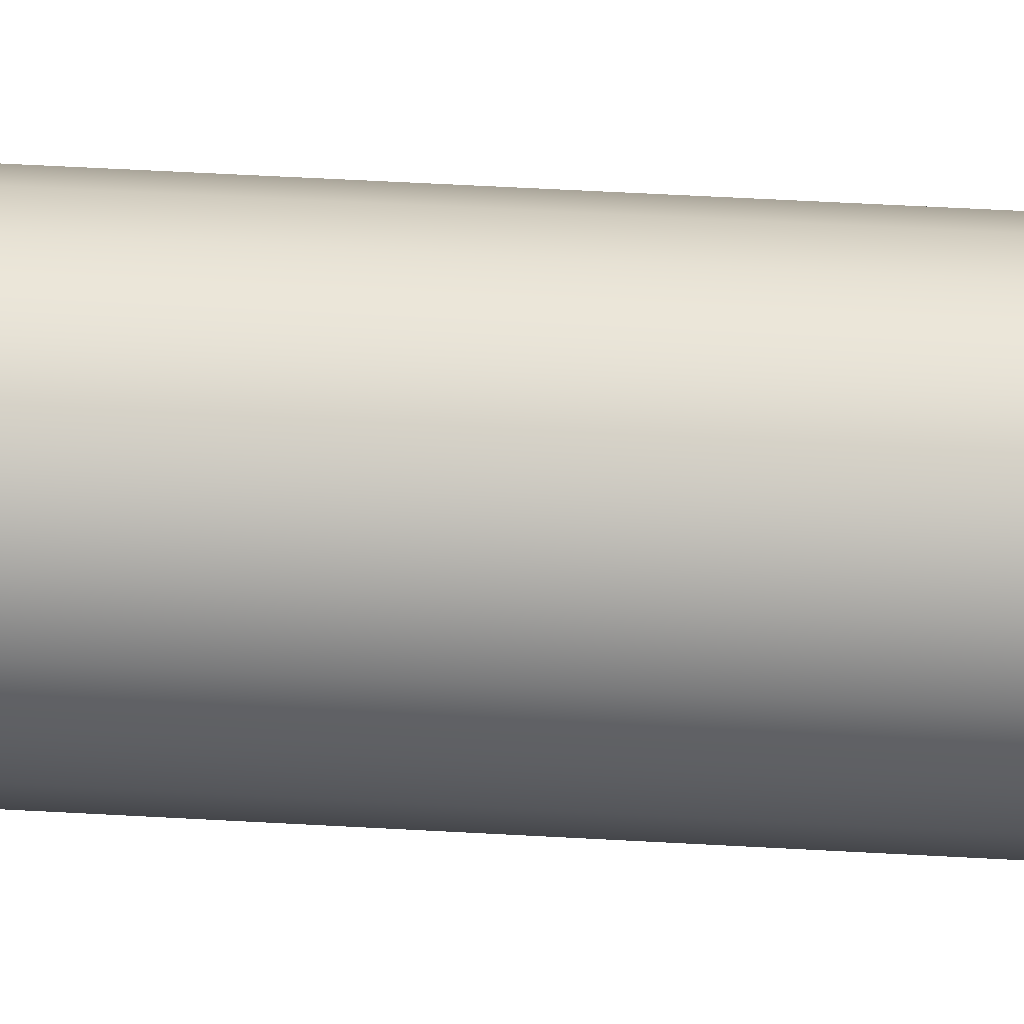
<metadata>
{"format":"obj","ext":"obj","renderer":"f3d","projection":"perspective","resolution":1024,"background":"white","views":[{"elev":31.3,"azim":-84.7,"up":"+Y"}]}
</metadata>
<code>
v -0.8255 -1.011e-16 -17.78
v -0.7921 -0.2326 -17.78
v -0.6945 -0.4463 -17.78
v -0.5406 -0.6239 -17.78
v -0.3429 -0.7509 -17.78
v -0.1175 -0.8171 -17.78
v 0.1175 -0.8171 -17.78
v 0.3429 -0.7509 -17.78
v 0.5406 -0.6239 -17.78
v 0.6945 -0.4463 -17.78
v 0.7921 -0.2326 -17.78
v 0.8255 0 -17.78
v 0.7921 0.2326 -17.78
v 0.6945 0.4463 -17.78
v 0.5406 0.6239 -17.78
v 0.3429 0.7509 -17.78
v 0.1175 0.8171 -17.78
v -0.1175 0.8171 -17.78
v -0.3429 0.7509 -17.78
v -0.5406 0.6239 -17.78
v -0.6945 0.4463 -17.78
v -0.7921 0.2326 -17.78
v -0.8255 -1.011e-16 0
v -0.7921 0.2326 0
v -0.6945 0.4463 0
v -0.5406 0.6239 0
v -0.3429 0.7509 0
v -0.1175 0.8171 0
v 0.1175 0.8171 0
v 0.3429 0.7509 0
v 0.5406 0.6239 0
v 0.6945 0.4463 0
v 0.7921 0.2326 0
v 0.8255 0 0
v 0.7921 -0.2326 0
v 0.6945 -0.4463 0
v 0.5406 -0.6239 0
v 0.3429 -0.7509 0
v 0.1175 -0.8171 0
v -0.1175 -0.8171 0
v -0.3429 -0.7509 0
v -0.5406 -0.6239 0
v -0.6945 -0.4463 0
v -0.7921 -0.2326 0
v -0.8255 -1.011e-16 0
v -0.8255 -1.011e-16 -17.78
v -0.8255 -1.011e-16 0
v -0.7921 -0.2326 0
v -0.6945 -0.4463 0
v -0.5406 -0.6239 0
v -0.3429 -0.7509 0
v -0.1175 -0.8171 0
v 0.1175 -0.8171 0
v 0.3429 -0.7509 0
v 0.5406 -0.6239 0
v 0.6945 -0.4463 0
v 0.7921 -0.2326 0
v 0.8255 0 0
v 0.7921 0.2326 0
v 0.6945 0.4463 0
v 0.5406 0.6239 0
v 0.3429 0.7509 0
v 0.1175 0.8171 0
v -0.1175 0.8171 0
v -0.3429 0.7509 0
v -0.5406 0.6239 0
v -0.6945 0.4463 0
v -0.7921 0.2326 0
v -0.8255 -1.011e-16 -17.78
v -0.7921 0.2326 -17.78
v -0.6945 0.4463 -17.78
v -0.5406 0.6239 -17.78
v -0.3429 0.7509 -17.78
v -0.1175 0.8171 -17.78
v 0.1175 0.8171 -17.78
v 0.3429 0.7509 -17.78
v 0.5406 0.6239 -17.78
v 0.6945 0.4463 -17.78
v 0.7921 0.2326 -17.78
v 0.8255 0 -17.78
v 0.7921 -0.2326 -17.78
v 0.6945 -0.4463 -17.78
v 0.5406 -0.6239 -17.78
v 0.3429 -0.7509 -17.78
v 0.1175 -0.8171 -17.78
v -0.1175 -0.8171 -17.78
v -0.3429 -0.7509 -17.78
v -0.5406 -0.6239 -17.78
v -0.6945 -0.4463 -17.78
v -0.7921 -0.2326 -17.78
v -0.8255 -1.011e-16 1.27
v -0.8201 -0.0941 1.27
v -0.804 -0.187 1.27
v -0.7775 -0.2774 1.27
v -0.7408 -0.3642 1.27
v -0.6945 -0.4463 1.27
v -0.6391 -0.5226 1.27
v -0.5753 -0.592 1.27
v -0.5041 -0.6537 1.27
v -0.4263 -0.7069 1.27
v -0.3429 -0.7509 1.27
v -0.2551 -0.7851 1.27
v -0.1639 -0.8091 1.27
v -0.07064 -0.8225 1.27
v 0.02357 -0.8252 1.27
v 0.1175 -0.8171 1.27
v 0.2099 -0.7984 1.27
v 0.2995 -0.7693 1.27
v 0.3852 -0.7301 1.27
v 0.4659 -0.6814 1.27
v 0.5406 -0.6239 1.27
v 0.6082 -0.5582 1.27
v 0.6678 -0.4852 1.27
v 0.7188 -0.4059 1.27
v 0.7604 -0.3213 1.27
v 0.7921 -0.2326 1.27
v 0.8134 -0.1408 1.27
v 0.8242 -0.04713 1.27
v 0.8242 0.04713 1.27
v 0.8134 0.1408 1.27
v 0.7921 0.2326 1.27
v 0.7604 0.3213 1.27
v 0.7188 0.4059 1.27
v 0.6678 0.4852 1.27
v 0.6082 0.5582 1.27
v 0.5406 0.6239 1.27
v 0.4659 0.6814 1.27
v 0.3852 0.7301 1.27
v 0.2995 0.7693 1.27
v 0.2099 0.7984 1.27
v 0.1175 0.8171 1.27
v 0.02357 0.8252 1.27
v -0.07064 0.8225 1.27
v -0.1639 0.8091 1.27
v -0.2551 0.7851 1.27
v -0.3429 0.7509 1.27
v -0.4263 0.7069 1.27
v -0.5041 0.6537 1.27
v -0.5753 0.592 1.27
v -0.6391 0.5226 1.27
v -0.6945 0.4463 1.27
v -0.7408 0.3642 1.27
v -0.7775 0.2774 1.27
v -0.804 0.187 1.27
v -0.8201 0.0941 1.27
v -0.8255 -1.011e-16 0
v -0.8201 0.0941 0
v -0.804 0.187 0
v -0.7775 0.2774 0
v -0.7408 0.3642 0
v -0.6945 0.4463 0
v -0.6391 0.5226 0
v -0.5753 0.592 0
v -0.5041 0.6537 0
v -0.4263 0.7069 0
v -0.3429 0.7509 0
v -0.2551 0.7851 0
v -0.1639 0.8091 0
v -0.07064 0.8225 0
v 0.02357 0.8252 0
v 0.1175 0.8171 0
v 0.2099 0.7984 0
v 0.2995 0.7693 0
v 0.3852 0.7301 0
v 0.4659 0.6814 0
v 0.5406 0.6239 0
v 0.6082 0.5582 0
v 0.6678 0.4852 0
v 0.7188 0.4059 0
v 0.7604 0.3213 0
v 0.7921 0.2326 0
v 0.8134 0.1408 0
v 0.8242 0.04713 0
v 0.8242 -0.04713 0
v 0.8134 -0.1408 0
v 0.7921 -0.2326 0
v 0.7604 -0.3213 0
v 0.7188 -0.4059 0
v 0.6678 -0.4852 0
v 0.6082 -0.5582 0
v 0.5406 -0.6239 0
v 0.4659 -0.6814 0
v 0.3852 -0.7301 0
v 0.2995 -0.7693 0
v 0.2099 -0.7984 0
v 0.1175 -0.8171 0
v 0.02357 -0.8252 0
v -0.07064 -0.8225 0
v -0.1639 -0.8091 0
v -0.2551 -0.7851 0
v -0.3429 -0.7509 0
v -0.4263 -0.7069 0
v -0.5041 -0.6537 0
v -0.5753 -0.592 0
v -0.6391 -0.5226 0
v -0.6945 -0.4463 0
v -0.7408 -0.3642 0
v -0.7775 -0.2774 0
v -0.804 -0.187 0
v -0.8201 -0.0941 0
v -0.8255 -1.011e-16 1.27
v -0.8255 -1.011e-16 0
v -0.889 -1.089e-16 1.27
v -0.8836 0.0978 1.27
v -0.8675 0.1944 1.27
v -0.8408 0.2887 1.27
v -0.804 0.3794 1.27
v -0.7574 0.4655 1.27
v -0.7015 0.546 1.27
v -0.6372 0.6199 1.27
v -0.5652 0.6862 1.27
v -0.4862 0.7442 1.27
v -0.4014 0.7932 1.27
v -0.3117 0.8326 1.27
v -0.2182 0.8618 1.27
v -0.1221 0.8806 1.27
v -0.0245 0.8887 1.27
v 0.07341 0.886 1.27
v 0.1704 0.8725 1.27
v 0.2654 0.8485 1.27
v 0.3571 0.8141 1.27
v 0.4445 0.7699 1.27
v 0.5265 0.7163 1.27
v 0.6021 0.6541 1.27
v 0.6704 0.5839 1.27
v 0.7306 0.5066 1.27
v 0.7819 0.4231 1.27
v 0.8237 0.3345 1.27
v 0.8555 0.2419 1.27
v 0.8769 0.1463 1.27
v 0.8877 0.04897 1.27
v 0.8877 -0.04897 1.27
v 0.8769 -0.1463 1.27
v 0.8555 -0.2419 1.27
v 0.8237 -0.3345 1.27
v 0.7819 -0.4231 1.27
v 0.7306 -0.5066 1.27
v 0.6704 -0.5839 1.27
v 0.6021 -0.6541 1.27
v 0.5265 -0.7163 1.27
v 0.4445 -0.7699 1.27
v 0.3571 -0.8141 1.27
v 0.2654 -0.8485 1.27
v 0.1704 -0.8725 1.27
v 0.07341 -0.886 1.27
v -0.0245 -0.8887 1.27
v -0.1221 -0.8806 1.27
v -0.2182 -0.8618 1.27
v -0.3117 -0.8326 1.27
v -0.4014 -0.7932 1.27
v -0.4862 -0.7442 1.27
v -0.5652 -0.6862 1.27
v -0.6372 -0.6199 1.27
v -0.7015 -0.546 1.27
v -0.7574 -0.4655 1.27
v -0.804 -0.3794 1.27
v -0.8408 -0.2887 1.27
v -0.8675 -0.1944 1.27
v -0.8836 -0.0978 1.27
v -0.889 -1.089e-16 0
v -0.8836 -0.0978 0
v -0.8675 -0.1944 0
v -0.8408 -0.2887 0
v -0.804 -0.3794 0
v -0.7574 -0.4655 0
v -0.7015 -0.546 0
v -0.6372 -0.6199 0
v -0.5652 -0.6862 0
v -0.4862 -0.7442 0
v -0.4014 -0.7932 0
v -0.3117 -0.8326 0
v -0.2182 -0.8618 0
v -0.1221 -0.8806 0
v -0.0245 -0.8887 0
v 0.07341 -0.886 0
v 0.1704 -0.8725 0
v 0.2654 -0.8485 0
v 0.3571 -0.8141 0
v 0.4445 -0.7699 0
v 0.5265 -0.7163 0
v 0.6021 -0.6541 0
v 0.6704 -0.5839 0
v 0.7306 -0.5066 0
v 0.7819 -0.4231 0
v 0.8237 -0.3345 0
v 0.8555 -0.2419 0
v 0.8769 -0.1463 0
v 0.8877 -0.04897 0
v 0.8877 0.04897 0
v 0.8769 0.1463 0
v 0.8555 0.2419 0
v 0.8237 0.3345 0
v 0.7819 0.4231 0
v 0.7306 0.5066 0
v 0.6704 0.5839 0
v 0.6021 0.6541 0
v 0.5265 0.7163 0
v 0.4445 0.7699 0
v 0.3571 0.8141 0
v 0.2654 0.8485 0
v 0.1704 0.8725 0
v 0.07341 0.886 0
v -0.0245 0.8887 0
v -0.1221 0.8806 0
v -0.2182 0.8618 0
v -0.3117 0.8326 0
v -0.4014 0.7932 0
v -0.4862 0.7442 0
v -0.5652 0.6862 0
v -0.6372 0.6199 0
v -0.7015 0.546 0
v -0.7574 0.4655 0
v -0.804 0.3794 0
v -0.8408 0.2887 0
v -0.8675 0.1944 0
v -0.8836 0.0978 0
v -0.889 -1.089e-16 0
v -0.889 -1.089e-16 1.27
v -0.8255 -1.011e-16 1.27
v -0.8201 0.0941 1.27
v -0.804 0.187 1.27
v -0.7775 0.2774 1.27
v -0.7408 0.3642 1.27
v -0.6945 0.4463 1.27
v -0.6391 0.5226 1.27
v -0.5753 0.592 1.27
v -0.5041 0.6537 1.27
v -0.4263 0.7069 1.27
v -0.3429 0.7509 1.27
v -0.2551 0.7851 1.27
v -0.1639 0.8091 1.27
v -0.07064 0.8225 1.27
v 0.02357 0.8252 1.27
v 0.1175 0.8171 1.27
v 0.2099 0.7984 1.27
v 0.2995 0.7693 1.27
v 0.3852 0.7301 1.27
v 0.4659 0.6814 1.27
v 0.5406 0.6239 1.27
v 0.6082 0.5582 1.27
v 0.6678 0.4852 1.27
v 0.7188 0.4059 1.27
v 0.7604 0.3213 1.27
v 0.7921 0.2326 1.27
v 0.8134 0.1408 1.27
v 0.8242 0.04713 1.27
v 0.8242 -0.04713 1.27
v 0.8134 -0.1408 1.27
v 0.7921 -0.2326 1.27
v 0.7604 -0.3213 1.27
v 0.7188 -0.4059 1.27
v 0.6678 -0.4852 1.27
v 0.6082 -0.5582 1.27
v 0.5406 -0.6239 1.27
v 0.4659 -0.6814 1.27
v 0.3852 -0.7301 1.27
v 0.2995 -0.7693 1.27
v 0.2099 -0.7984 1.27
v 0.1175 -0.8171 1.27
v 0.02357 -0.8252 1.27
v -0.07064 -0.8225 1.27
v -0.1639 -0.8091 1.27
v -0.2551 -0.7851 1.27
v -0.3429 -0.7509 1.27
v -0.4263 -0.7069 1.27
v -0.5041 -0.6537 1.27
v -0.5753 -0.592 1.27
v -0.6391 -0.5226 1.27
v -0.6945 -0.4463 1.27
v -0.7408 -0.3642 1.27
v -0.7775 -0.2774 1.27
v -0.804 -0.187 1.27
v -0.8201 -0.0941 1.27
v -0.889 -1.089e-16 1.27
v -0.8836 -0.0978 1.27
v -0.8675 -0.1944 1.27
v -0.8408 -0.2887 1.27
v -0.804 -0.3794 1.27
v -0.7574 -0.4655 1.27
v -0.7015 -0.546 1.27
v -0.6372 -0.6199 1.27
v -0.5652 -0.6862 1.27
v -0.4862 -0.7442 1.27
v -0.4014 -0.7932 1.27
v -0.3117 -0.8326 1.27
v -0.2182 -0.8618 1.27
v -0.1221 -0.8806 1.27
v -0.0245 -0.8887 1.27
v 0.07341 -0.886 1.27
v 0.1704 -0.8725 1.27
v 0.2654 -0.8485 1.27
v 0.3571 -0.8141 1.27
v 0.4445 -0.7699 1.27
v 0.5265 -0.7163 1.27
v 0.6021 -0.6541 1.27
v 0.6704 -0.5839 1.27
v 0.7306 -0.5066 1.27
v 0.7819 -0.4231 1.27
v 0.8237 -0.3345 1.27
v 0.8555 -0.2419 1.27
v 0.8769 -0.1463 1.27
v 0.8877 -0.04897 1.27
v 0.8877 0.04897 1.27
v 0.8769 0.1463 1.27
v 0.8555 0.2419 1.27
v 0.8237 0.3345 1.27
v 0.7819 0.4231 1.27
v 0.7306 0.5066 1.27
v 0.6704 0.5839 1.27
v 0.6021 0.6541 1.27
v 0.5265 0.7163 1.27
v 0.4445 0.7699 1.27
v 0.3571 0.8141 1.27
v 0.2654 0.8485 1.27
v 0.1704 0.8725 1.27
v 0.07341 0.886 1.27
v -0.0245 0.8887 1.27
v -0.1221 0.8806 1.27
v -0.2182 0.8618 1.27
v -0.3117 0.8326 1.27
v -0.4014 0.7932 1.27
v -0.4862 0.7442 1.27
v -0.5652 0.6862 1.27
v -0.6372 0.6199 1.27
v -0.7015 0.546 1.27
v -0.7574 0.4655 1.27
v -0.804 0.3794 1.27
v -0.8408 0.2887 1.27
v -0.8675 0.1944 1.27
v -0.8836 0.0978 1.27
v -0.8255 -1.011e-16 0
v -0.8201 -0.0941 0
v -0.804 -0.187 0
v -0.7775 -0.2774 0
v -0.7408 -0.3642 0
v -0.6945 -0.4463 0
v -0.6391 -0.5226 0
v -0.5753 -0.592 0
v -0.5041 -0.6537 0
v -0.4263 -0.7069 0
v -0.3429 -0.7509 0
v -0.2551 -0.7851 0
v -0.1639 -0.8091 0
v -0.07064 -0.8225 0
v 0.02357 -0.8252 0
v 0.1175 -0.8171 0
v 0.2099 -0.7984 0
v 0.2995 -0.7693 0
v 0.3852 -0.7301 0
v 0.4659 -0.6814 0
v 0.5406 -0.6239 0
v 0.6082 -0.5582 0
v 0.6678 -0.4852 0
v 0.7188 -0.4059 0
v 0.7604 -0.3213 0
v 0.7921 -0.2326 0
v 0.8134 -0.1408 0
v 0.8242 -0.04713 0
v 0.8242 0.04713 0
v 0.8134 0.1408 0
v 0.7921 0.2326 0
v 0.7604 0.3213 0
v 0.7188 0.4059 0
v 0.6678 0.4852 0
v 0.6082 0.5582 0
v 0.5406 0.6239 0
v 0.4659 0.6814 0
v 0.3852 0.7301 0
v 0.2995 0.7693 0
v 0.2099 0.7984 0
v 0.1175 0.8171 0
v 0.02357 0.8252 0
v -0.07064 0.8225 0
v -0.1639 0.8091 0
v -0.2551 0.7851 0
v -0.3429 0.7509 0
v -0.4263 0.7069 0
v -0.5041 0.6537 0
v -0.5753 0.592 0
v -0.6391 0.5226 0
v -0.6945 0.4463 0
v -0.7408 0.3642 0
v -0.7775 0.2774 0
v -0.804 0.187 0
v -0.8201 0.0941 0
v -0.889 -1.089e-16 0
v -0.8836 0.0978 0
v -0.8675 0.1944 0
v -0.8408 0.2887 0
v -0.804 0.3794 0
v -0.7574 0.4655 0
v -0.7015 0.546 0
v -0.6372 0.6199 0
v -0.5652 0.6862 0
v -0.4862 0.7442 0
v -0.4014 0.7932 0
v -0.3117 0.8326 0
v -0.2182 0.8618 0
v -0.1221 0.8806 0
v -0.0245 0.8887 0
v 0.07341 0.886 0
v 0.1704 0.8725 0
v 0.2654 0.8485 0
v 0.3571 0.8141 0
v 0.4445 0.7699 0
v 0.5265 0.7163 0
v 0.6021 0.6541 0
v 0.6704 0.5839 0
v 0.7306 0.5066 0
v 0.7819 0.4231 0
v 0.8237 0.3345 0
v 0.8555 0.2419 0
v 0.8769 0.1463 0
v 0.8877 0.04897 0
v 0.8877 -0.04897 0
v 0.8769 -0.1463 0
v 0.8555 -0.2419 0
v 0.8237 -0.3345 0
v 0.7819 -0.4231 0
v 0.7306 -0.5066 0
v 0.6704 -0.5839 0
v 0.6021 -0.6541 0
v 0.5265 -0.7163 0
v 0.4445 -0.7699 0
v 0.3571 -0.8141 0
v 0.2654 -0.8485 0
v 0.1704 -0.8725 0
v 0.07341 -0.886 0
v -0.0245 -0.8887 0
v -0.1221 -0.8806 0
v -0.2182 -0.8618 0
v -0.3117 -0.8326 0
v -0.4014 -0.7932 0
v -0.4862 -0.7442 0
v -0.5652 -0.6862 0
v -0.6372 -0.6199 0
v -0.7015 -0.546 0
v -0.7574 -0.4655 0
v -0.804 -0.3794 0
v -0.8408 -0.2887 0
v -0.8675 -0.1944 0
v -0.8836 -0.0978 0
g 60ff9612-e2bd-11ea-aa8c-54bf646e7e1f
f 2 44 1
f 1 44 45
f 46 23 22
f 22 23 24
f 22 24 21
f 21 24 25
f 21 25 20
f 20 25 26
f 20 26 19
f 19 26 27
f 19 27 18
f 18 27 28
f 18 28 17
f 17 28 29
f 17 29 16
f 16 29 30
f 16 30 15
f 15 30 31
f 15 31 14
f 14 31 32
f 14 32 13
f 13 32 33
f 13 33 12
f 12 33 34
f 12 34 11
f 11 34 35
f 11 35 10
f 10 35 36
f 10 36 9
f 9 36 37
f 9 37 8
f 8 37 38
f 8 38 7
f 7 38 39
f 7 39 6
f 6 39 40
f 6 40 5
f 5 40 41
f 5 41 4
f 4 41 42
f 4 42 3
f 3 42 43
f 3 43 2
f 2 43 44
g 61069c12-e2bd-11ea-8132-54bf646e7e1f
f 48 57 47
f 47 57 58
f 47 58 68
f 68 58 59
f 68 59 67
f 67 59 60
f 67 60 66
f 66 60 61
f 66 61 65
f 65 61 62
f 65 62 64
f 64 62 63
f 57 48 56
f 56 48 49
f 56 49 55
f 55 49 50
f 55 50 54
f 54 50 51
f 54 51 53
f 53 51 52
g 6108982e-e2bd-11ea-a038-54bf646e7e1f
f 70 79 69
f 69 79 80
f 69 80 90
f 90 80 81
f 90 81 89
f 89 81 82
f 89 82 88
f 88 82 83
f 88 83 87
f 87 83 84
f 87 84 86
f 86 84 85
f 79 70 78
f 78 70 71
f 78 71 77
f 77 71 72
f 77 72 76
f 76 72 73
f 76 73 75
f 75 73 74
g 6152cc5c-e2bd-11ea-8f8f-54bf646e7e1f
f 92 200 91
f 91 200 202
f 201 146 145
f 145 146 147
f 145 147 144
f 144 147 148
f 144 148 143
f 143 148 149
f 143 149 142
f 142 149 150
f 142 150 141
f 141 150 151
f 141 151 140
f 140 151 152
f 140 152 139
f 139 152 153
f 139 153 138
f 138 153 154
f 138 154 137
f 137 154 155
f 137 155 136
f 136 155 156
f 136 156 135
f 135 156 157
f 135 157 134
f 134 157 158
f 134 158 133
f 133 158 159
f 133 159 132
f 132 159 160
f 132 160 131
f 131 160 161
f 131 161 130
f 130 161 162
f 130 162 129
f 129 162 163
f 129 163 128
f 128 163 164
f 128 164 127
f 127 164 165
f 127 165 126
f 126 165 166
f 126 166 125
f 125 166 167
f 125 167 124
f 124 167 168
f 124 168 123
f 123 168 169
f 123 169 122
f 122 169 170
f 122 170 121
f 121 170 171
f 121 171 120
f 120 171 172
f 120 172 119
f 119 172 173
f 119 173 118
f 118 173 174
f 118 174 117
f 117 174 175
f 117 175 116
f 116 175 176
f 116 176 115
f 115 176 177
f 115 177 114
f 114 177 178
f 114 178 113
f 113 178 179
f 113 179 112
f 112 179 180
f 112 180 111
f 111 180 181
f 111 181 110
f 110 181 182
f 110 182 109
f 109 182 183
f 109 183 108
f 108 183 184
f 108 184 107
f 107 184 185
f 107 185 106
f 106 185 186
f 106 186 105
f 105 186 187
f 105 187 104
f 104 187 188
f 104 188 103
f 103 188 189
f 103 189 102
f 102 189 190
f 102 190 101
f 101 190 191
f 101 191 100
f 100 191 192
f 100 192 99
f 99 192 193
f 99 193 98
f 98 193 194
f 98 194 97
f 97 194 195
f 97 195 96
f 96 195 196
f 96 196 95
f 95 196 197
f 95 197 94
f 94 197 198
f 94 198 93
f 93 198 199
f 93 199 92
f 92 199 200
g 6154a176-e2bd-11ea-bff6-54bf646e7e1f
f 204 316 203
f 203 316 317
f 318 260 259
f 259 260 261
f 259 261 258
f 258 261 262
f 258 262 257
f 257 262 263
f 257 263 256
f 256 263 264
f 256 264 255
f 255 264 265
f 255 265 254
f 254 265 266
f 254 266 253
f 253 266 267
f 253 267 252
f 252 267 268
f 252 268 251
f 251 268 269
f 251 269 250
f 250 269 270
f 250 270 249
f 249 270 271
f 249 271 248
f 248 271 272
f 248 272 247
f 247 272 273
f 247 273 246
f 246 273 274
f 246 274 245
f 245 274 275
f 245 275 244
f 244 275 276
f 244 276 243
f 243 276 277
f 243 277 242
f 242 277 278
f 242 278 241
f 241 278 279
f 241 279 240
f 240 279 280
f 240 280 239
f 239 280 281
f 239 281 238
f 238 281 282
f 238 282 237
f 237 282 283
f 237 283 236
f 236 283 284
f 236 284 235
f 235 284 285
f 235 285 234
f 234 285 286
f 234 286 233
f 233 286 287
f 233 287 232
f 232 287 288
f 232 288 231
f 231 288 289
f 231 289 230
f 230 289 290
f 230 290 229
f 229 290 291
f 229 291 228
f 228 291 292
f 228 292 227
f 227 292 293
f 227 293 226
f 226 293 294
f 226 294 225
f 225 294 295
f 225 295 224
f 224 295 296
f 224 296 223
f 223 296 297
f 223 297 222
f 222 297 298
f 222 298 221
f 221 298 299
f 221 299 220
f 220 299 300
f 220 300 219
f 219 300 301
f 219 301 218
f 218 301 302
f 218 302 217
f 217 302 303
f 217 303 216
f 216 303 304
f 216 304 215
f 215 304 305
f 215 305 214
f 214 305 306
f 214 306 213
f 213 306 307
f 213 307 212
f 212 307 308
f 212 308 211
f 211 308 309
f 211 309 210
f 210 309 310
f 210 310 209
f 209 310 311
f 209 311 208
f 208 311 312
f 208 312 207
f 207 312 313
f 207 313 206
f 206 313 314
f 206 314 205
f 205 314 315
f 205 315 204
f 204 315 316
g 61564f5a-e2bd-11ea-89b3-54bf646e7e1f
f 320 430 319
f 319 430 374
f 319 374 375
f 430 320 429
f 429 320 321
f 429 321 428
f 428 321 322
f 428 322 427
f 427 322 323
f 427 323 426
f 426 323 324
f 426 324 425
f 425 324 325
f 425 325 424
f 424 325 326
f 424 326 423
f 423 326 327
f 423 327 422
f 422 327 328
f 422 328 421
f 421 328 329
f 421 329 420
f 420 329 330
f 420 330 419
f 419 330 331
f 419 331 418
f 418 331 332
f 418 332 417
f 417 332 333
f 417 333 416
f 416 333 334
f 416 334 415
f 415 334 335
f 415 335 414
f 414 335 336
f 414 336 413
f 413 336 337
f 413 337 412
f 412 337 338
f 412 338 411
f 411 338 339
f 411 339 410
f 410 339 340
f 410 340 409
f 409 340 341
f 409 341 408
f 408 341 342
f 408 342 407
f 407 342 343
f 407 343 406
f 406 343 344
f 406 344 405
f 405 344 345
f 405 345 404
f 404 345 346
f 404 346 403
f 403 346 402
f 402 346 347
f 402 347 401
f 401 347 348
f 401 348 400
f 400 348 349
f 400 349 399
f 399 349 350
f 399 350 398
f 398 350 351
f 398 351 397
f 397 351 352
f 397 352 396
f 396 352 353
f 396 353 395
f 395 353 354
f 395 354 394
f 394 354 355
f 394 355 393
f 393 355 356
f 393 356 392
f 392 356 357
f 392 357 391
f 391 357 358
f 391 358 390
f 390 358 359
f 390 359 389
f 389 359 360
f 389 360 388
f 388 360 361
f 388 361 387
f 387 361 362
f 387 362 386
f 386 362 363
f 386 363 385
f 385 363 364
f 385 364 384
f 384 364 365
f 384 365 383
f 383 365 366
f 383 366 382
f 382 366 367
f 382 367 381
f 381 367 368
f 381 368 380
f 380 368 369
f 380 369 379
f 379 369 370
f 379 370 378
f 378 370 371
f 378 371 377
f 377 371 372
f 377 372 376
f 376 372 373
f 376 373 375
f 375 373 319
g 61584b78-e2bd-11ea-a87a-54bf646e7e1f
f 432 542 431
f 431 542 486
f 431 486 487
f 542 432 541
f 541 432 433
f 541 433 540
f 540 433 434
f 540 434 539
f 539 434 435
f 539 435 538
f 538 435 436
f 538 436 537
f 537 436 437
f 537 437 536
f 536 437 438
f 536 438 535
f 535 438 439
f 535 439 534
f 534 439 440
f 534 440 533
f 533 440 441
f 533 441 532
f 532 441 442
f 532 442 531
f 531 442 443
f 531 443 530
f 530 443 444
f 530 444 529
f 529 444 445
f 529 445 528
f 528 445 446
f 528 446 527
f 527 446 447
f 527 447 526
f 526 447 448
f 526 448 525
f 525 448 449
f 525 449 524
f 524 449 450
f 524 450 523
f 523 450 451
f 523 451 522
f 522 451 452
f 522 452 521
f 521 452 453
f 521 453 520
f 520 453 454
f 520 454 519
f 519 454 455
f 519 455 518
f 518 455 456
f 518 456 517
f 517 456 457
f 517 457 516
f 516 457 458
f 516 458 515
f 515 458 459
f 515 459 514
f 514 459 513
f 513 459 460
f 513 460 512
f 512 460 461
f 512 461 511
f 511 461 462
f 511 462 510
f 510 462 463
f 510 463 509
f 509 463 464
f 509 464 508
f 508 464 465
f 508 465 507
f 507 465 466
f 507 466 506
f 506 466 467
f 506 467 505
f 505 467 468
f 505 468 504
f 504 468 469
f 504 469 503
f 503 469 470
f 503 470 502
f 502 470 471
f 502 471 501
f 501 471 472
f 501 472 500
f 500 472 473
f 500 473 499
f 499 473 474
f 499 474 498
f 498 474 475
f 498 475 497
f 497 475 476
f 497 476 496
f 496 476 477
f 496 477 495
f 495 477 478
f 495 478 494
f 494 478 479
f 494 479 493
f 493 479 480
f 493 480 492
f 492 480 481
f 492 481 491
f 491 481 482
f 491 482 490
f 490 482 483
f 490 483 489
f 489 483 484
f 489 484 488
f 488 484 485
f 488 485 487
f 487 485 431

</code>
